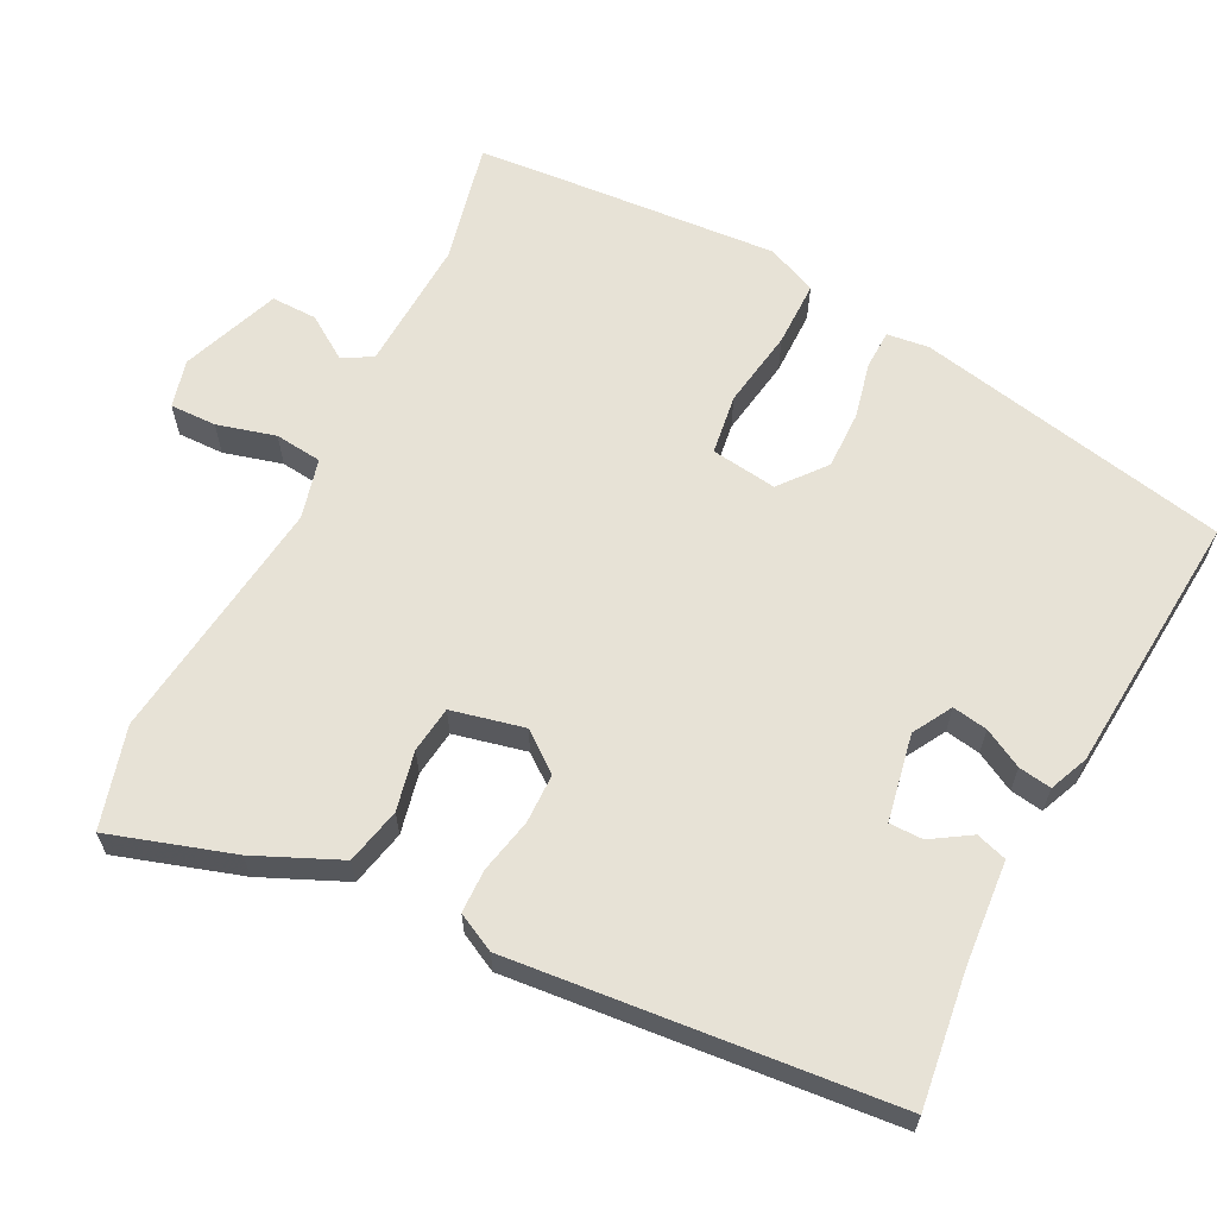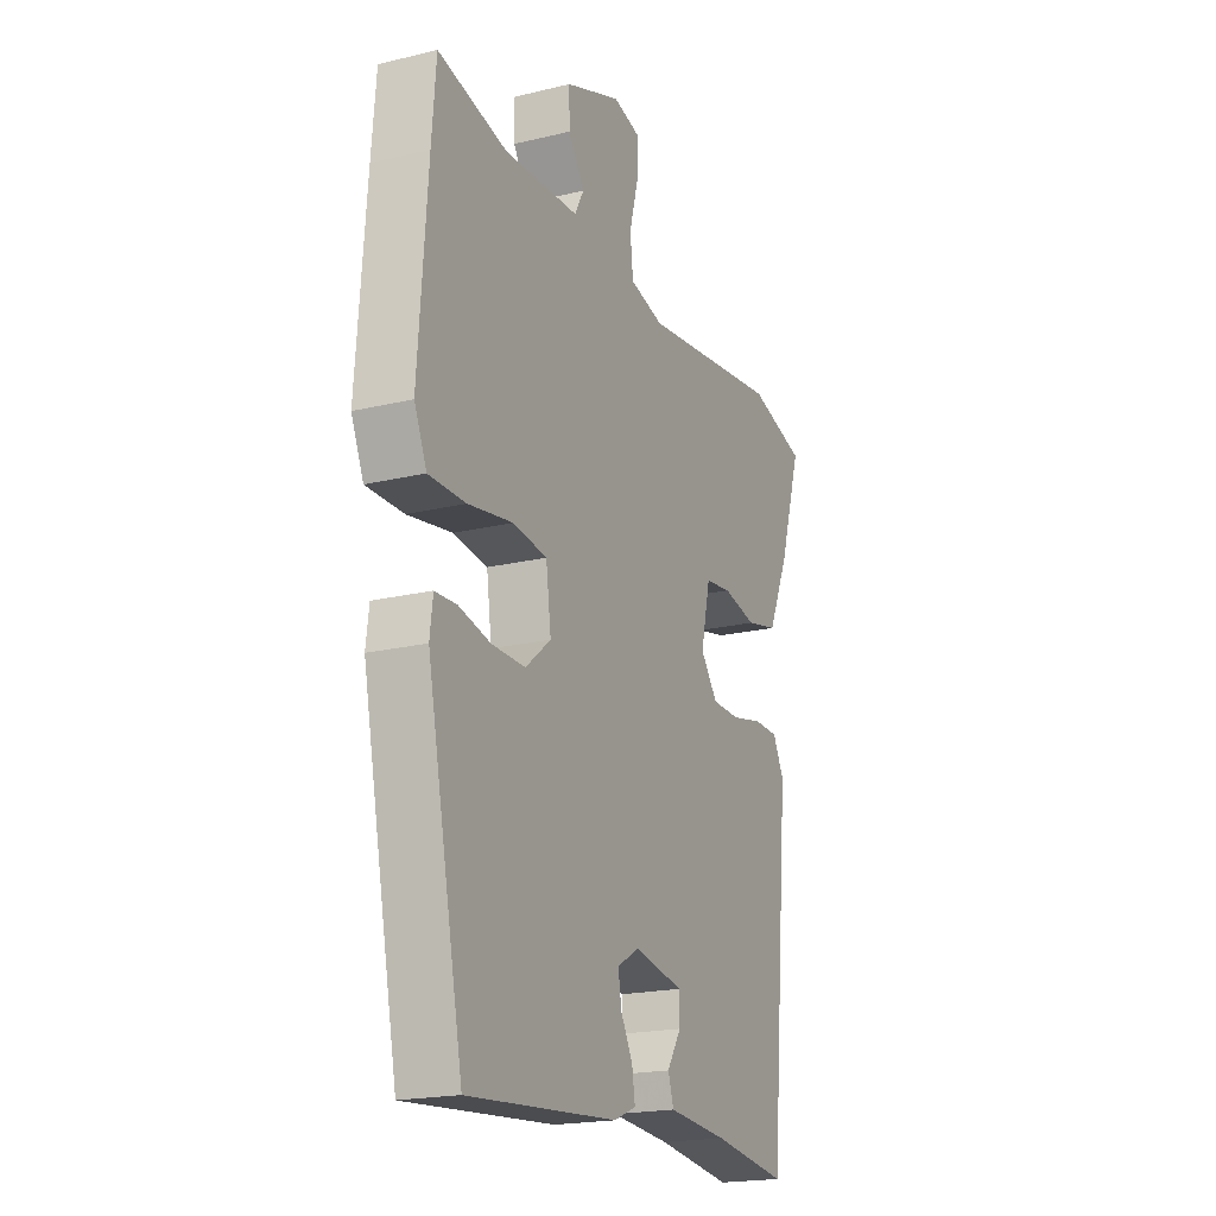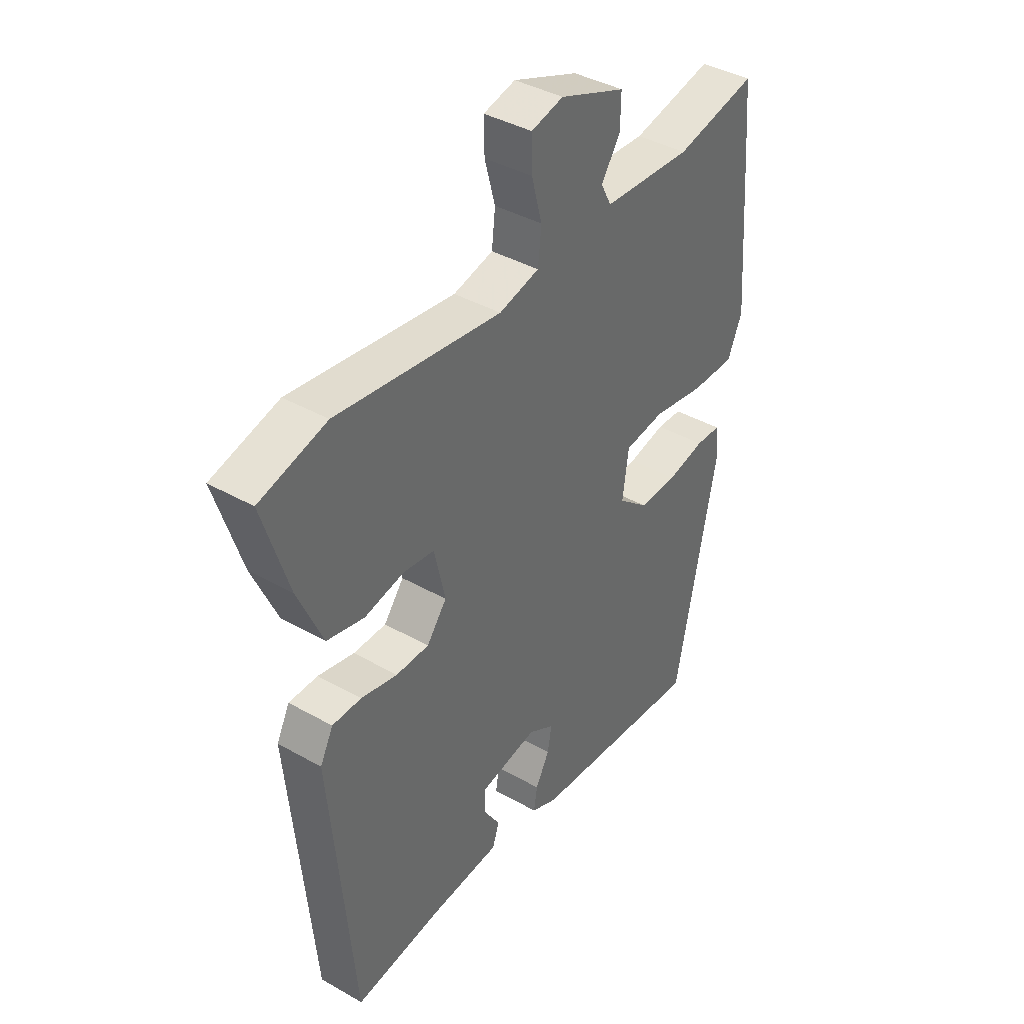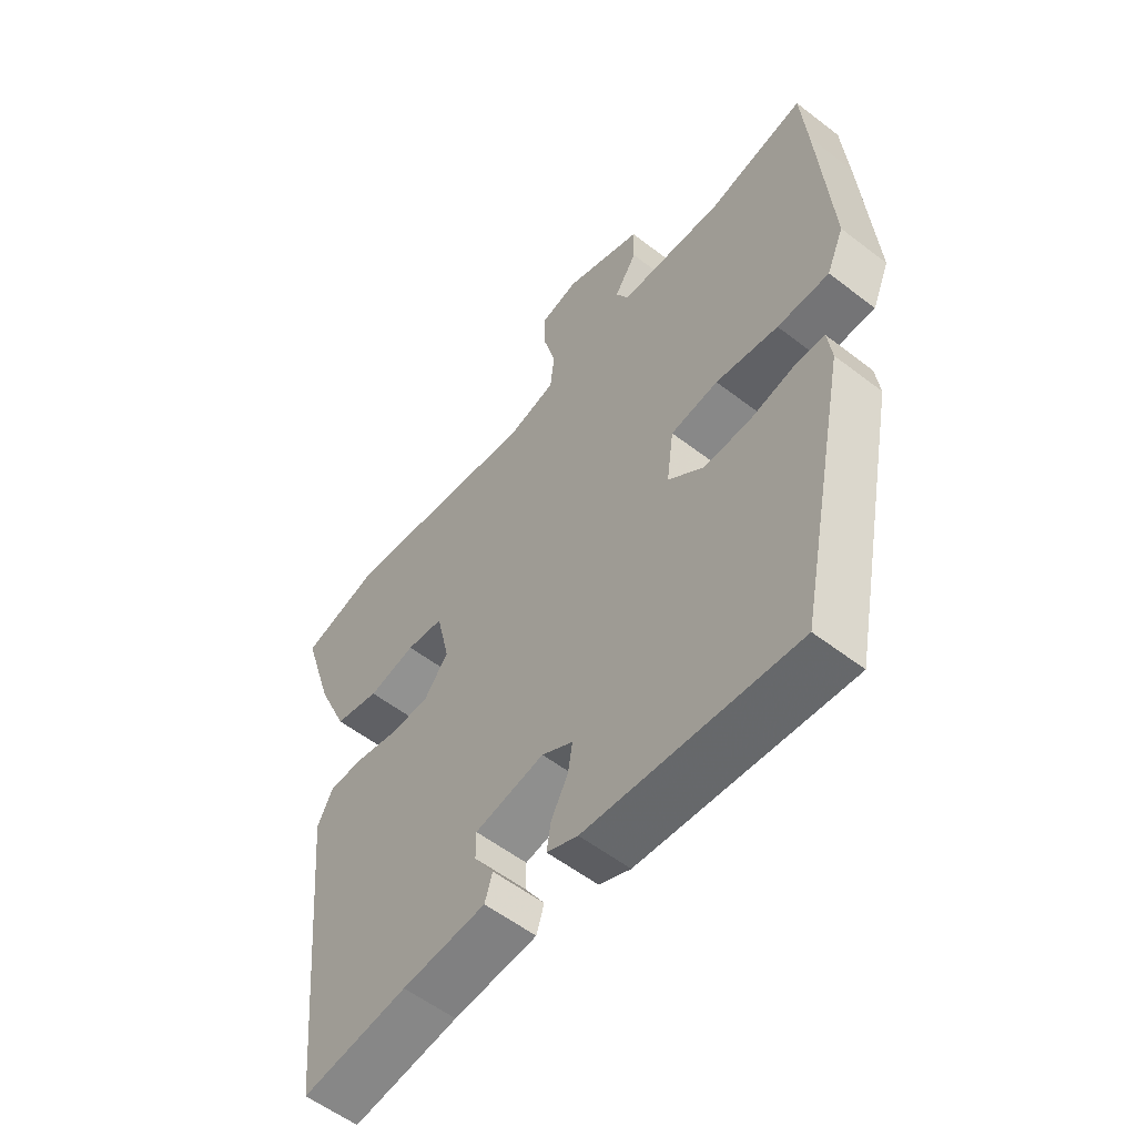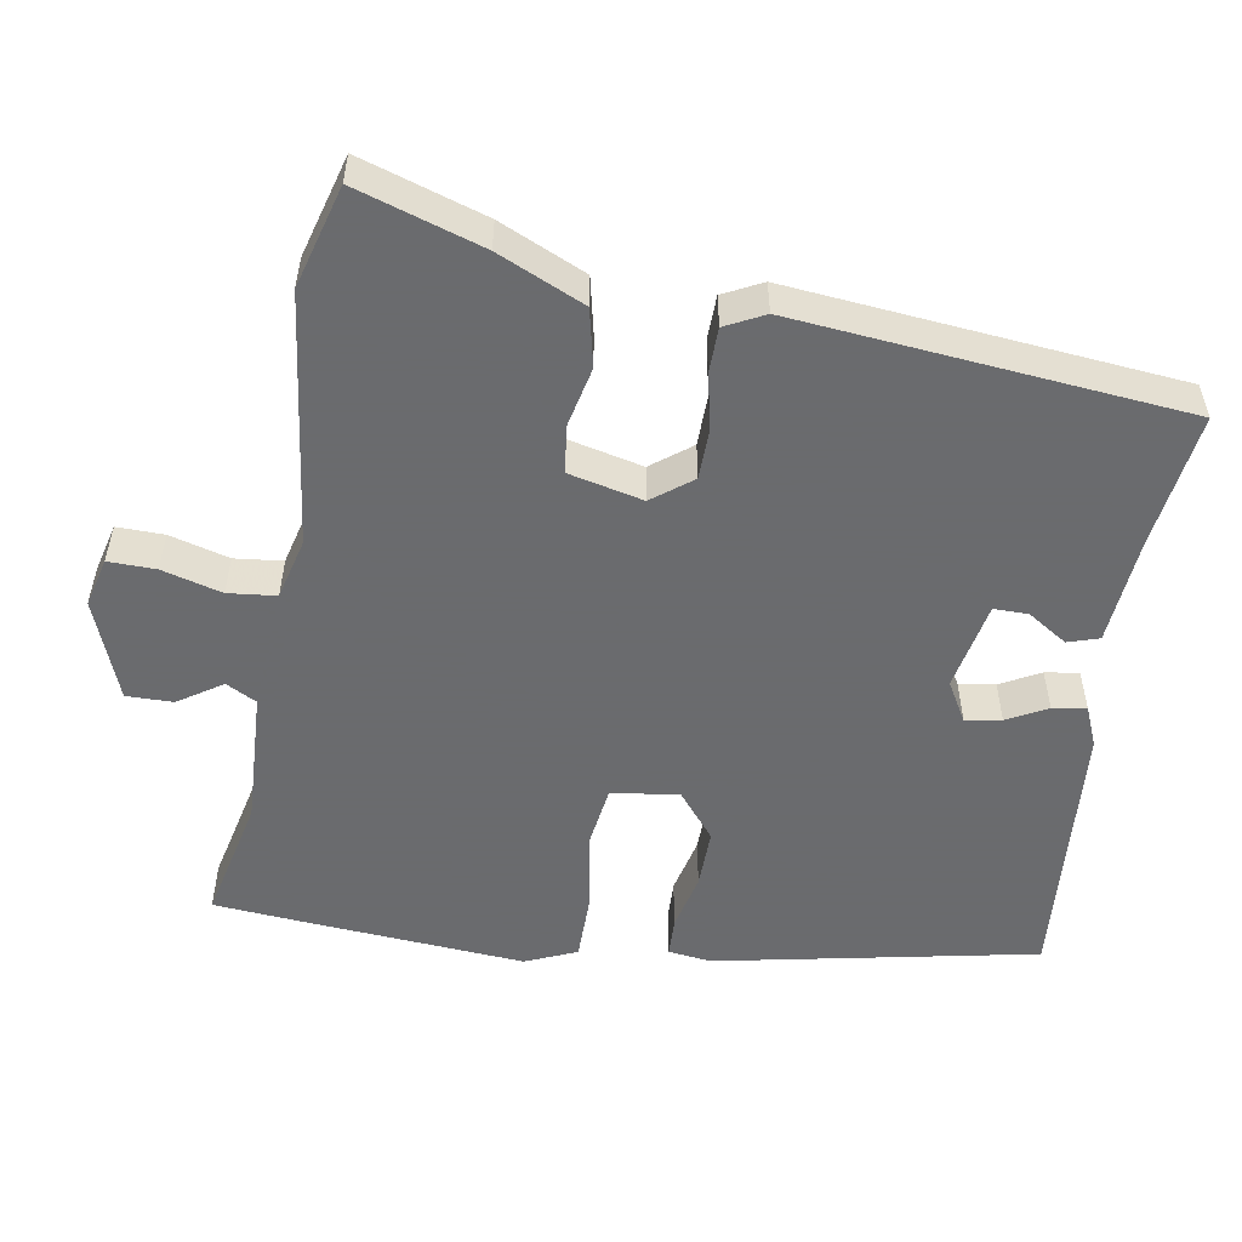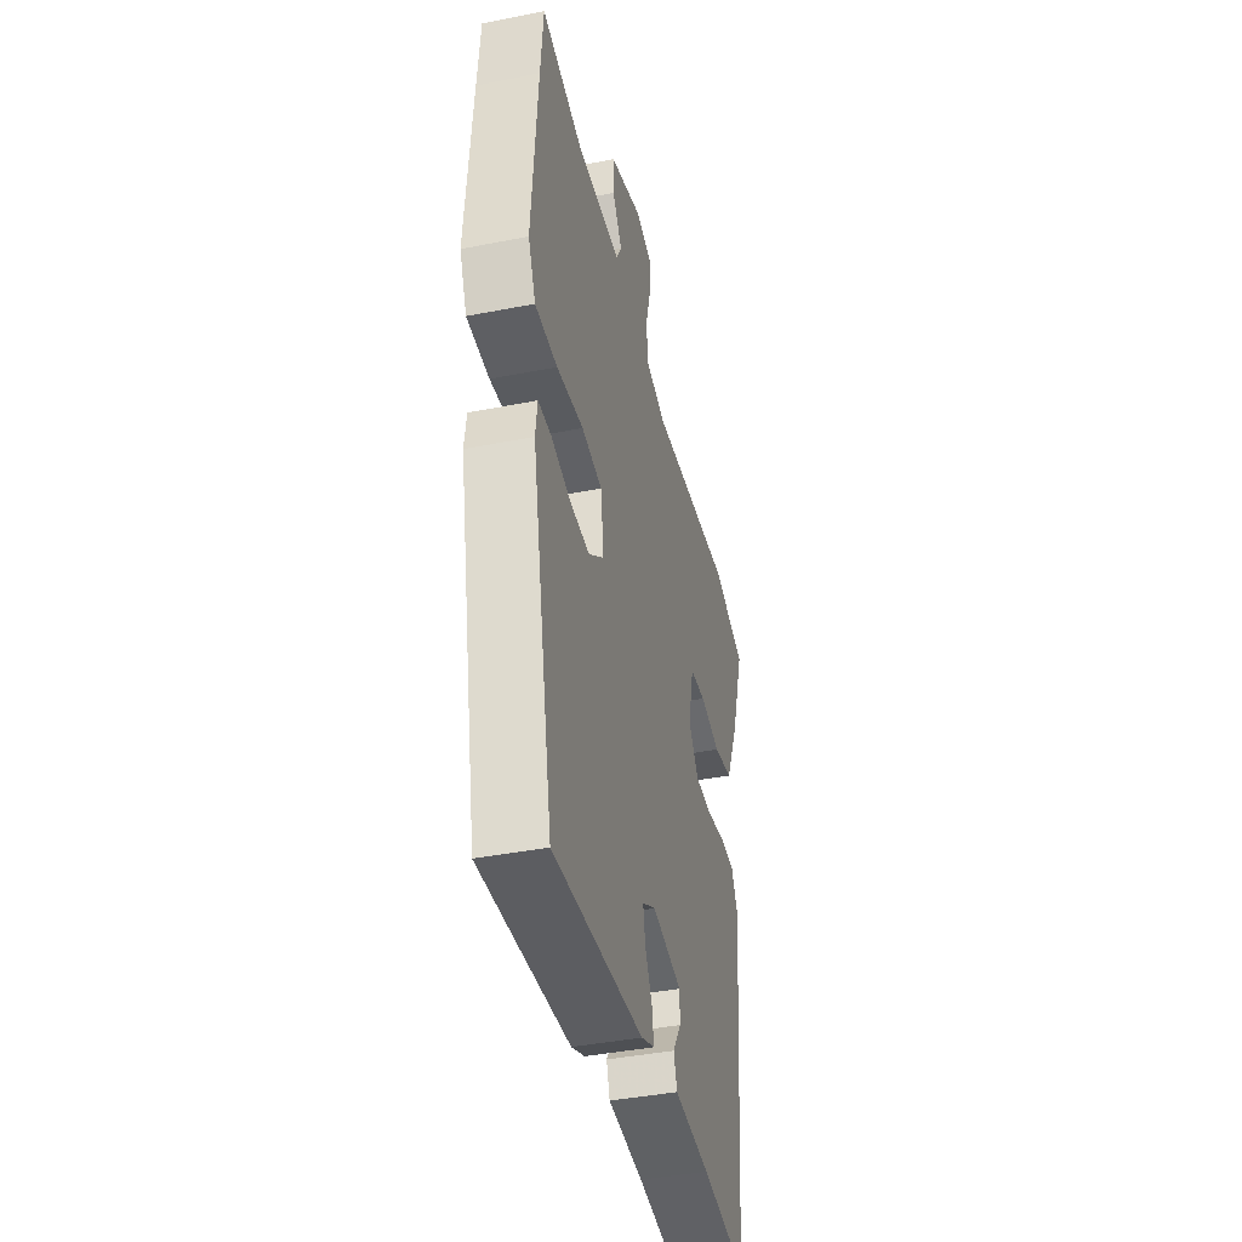
<metadata>
{"format":"obj","ext":"obj","renderer":"f3d","projection":"perspective","resolution":1024,"background":"white","views":[{"elev":63.4,"azim":116.8,"up":"+Y"},{"elev":-19.7,"azim":-65.8,"up":"+Z"},{"elev":39.6,"azim":125.3,"up":"+Z"},{"elev":-56.3,"azim":-128.9,"up":"+Z"},{"elev":-53.3,"azim":80.2,"up":"+Y"},{"elev":-41.5,"azim":-76.6,"up":"+Z"}]}
</metadata>
<code>
v 0.414 0.07 0.524
v 0.548 0.07 0.487
v 0.496 0.07 0.322
v 0.446 0.07 0.209
v 0.371 0.07 0.192
v 0.292 0.07 0.209
v 0.23 0.07 0.201
v 0.208 0.07 0.104
v 0.248 0.07 0.052
v 0.314 0.07 0.051
v 0.387 0.07 0.067
v 0.445 0.07 0.066
v 0.471 0.07 0.015
v 0.424 0.07 -0.493
v 0.247 0.07 -0.47
v 0.107 0.07 -0.459
v 0.094 0.07 -0.418
v 0.127 0.07 -0.366
v 0.127 0.07 -0.321
v 0.011 0.07 -0.299
v -0.041 0.07 -0.329
v -0.033 0.07 -0.376
v -0.005 0.07 -0.428
v 0.002 0.07 -0.472
v -0.05 0.07 -0.494
v -0.401 0.07 -0.523
v -0.486 0.07 -0.104
v -0.479 0.07 -0.048
v -0.428 0.07 -0.046
v -0.353 0.07 -0.063
v -0.275 0.07 -0.064
v -0.215 0.07 -0.015
v -0.227 0.07 0.073
v -0.307 0.07 0.084
v -0.412 0.07 0.067
v -0.499 0.07 0.067
v -0.528 0.07 0.134
v -0.507 0.07 0.419
v -0.497 0.07 0.54
v -0.335 0.07 0.504
v -0.158 0.07 0.513
v -0.137 0.07 0.553
v -0.175 0.07 0.61
v -0.176 0.07 0.671
v -0.045 0.07 0.721
v 0.019 0.07 0.705
v 0.018 0.07 0.643
v -0.003 0.07 0.565
v 0.004 0.07 0.502
v 0.084 0.07 0.482
v 0.414 0 0.524
v 0.548 0 0.487
v 0.496 0 0.322
v 0.446 0 0.209
v 0.371 0 0.192
v 0.292 0 0.209
v 0.23 0 0.201
v 0.208 0 0.104
v 0.248 0 0.052
v 0.314 0 0.051
v 0.387 0 0.067
v 0.445 0 0.066
v 0.471 0 0.015
v 0.424 0 -0.493
v 0.247 0 -0.47
v 0.107 0 -0.459
v 0.094 0 -0.418
v 0.127 0 -0.366
v 0.127 0 -0.321
v 0.011 0 -0.299
v -0.041 0 -0.329
v -0.033 0 -0.376
v -0.005 0 -0.428
v 0.002 0 -0.472
v -0.05 0 -0.494
v -0.401 0 -0.523
v -0.486 0 -0.104
v -0.479 0 -0.048
v -0.428 0 -0.046
v -0.353 0 -0.063
v -0.275 0 -0.064
v -0.215 0 -0.015
v -0.227 0 0.073
v -0.307 0 0.084
v -0.412 0 0.067
v -0.499 0 0.067
v -0.528 0 0.134
v -0.507 0 0.419
v -0.497 0 0.54
v -0.335 0 0.504
v -0.158 0 0.513
v -0.137 0 0.553
v -0.175 0 0.61
v -0.176 0 0.671
v -0.045 0 0.721
v 0.019 0 0.705
v 0.018 0 0.643
v -0.003 0 0.565
v 0.004 0 0.502
v 0.084 0 0.482
f 45 46 47 48
f 45 48 49
f 42 43 44 45
f 41 42 45 49
f 40 41 49 50
f 38 39 40
f 37 38 40 50
f 34 35 36 37
f 33 34 37 50
f 27 28 29 30
f 27 30 31
f 26 27 31
f 25 26 31 32
f 22 23 24 25
f 21 22 25 32
f 15 16 17 18
f 15 18 19
f 14 15 19
f 13 14 19
f 10 11 12 13
f 9 10 13 19
f 8 9 19 20
f 3 4 5 6
f 3 6 7
f 2 3 7
f 1 2 7
f 50 1 7
f 21 32 33 50
f 20 21 50
f 7 8 20 50
f 98 97 96 95
f 99 98 95
f 95 94 93 92
f 99 95 92 91
f 100 99 91 90
f 90 89 88
f 100 90 88 87
f 87 86 85 84
f 100 87 84 83
f 80 79 78 77
f 81 80 77
f 81 77 76
f 82 81 76 75
f 75 74 73 72
f 82 75 72 71
f 68 67 66 65
f 69 68 65
f 69 65 64
f 69 64 63
f 63 62 61 60
f 69 63 60 59
f 70 69 59 58
f 56 55 54 53
f 57 56 53
f 57 53 52
f 57 52 51
f 57 51 100
f 100 83 82 71
f 100 71 70
f 100 70 58 57
f 1 51 52 2
f 2 52 53 3
f 3 53 54 4
f 4 54 55 5
f 5 55 56 6
f 6 56 57 7
f 7 57 58 8
f 8 58 59 9
f 9 59 60 10
f 10 60 61 11
f 11 61 62 12
f 12 62 63 13
f 13 63 64 14
f 14 64 65 15
f 15 65 66 16
f 16 66 67 17
f 17 67 68 18
f 18 68 69 19
f 19 69 70 20
f 20 70 71 21
f 21 71 72 22
f 22 72 73 23
f 23 73 74 24
f 24 74 75 25
f 25 75 76 26
f 26 76 77 27
f 27 77 78 28
f 28 78 79 29
f 29 79 80 30
f 30 80 81 31
f 31 81 82 32
f 32 82 83 33
f 33 83 84 34
f 34 84 85 35
f 35 85 86 36
f 36 86 87 37
f 37 87 88 38
f 38 88 89 39
f 39 89 90 40
f 40 90 91 41
f 41 91 92 42
f 42 92 93 43
f 43 93 94 44
f 44 94 95 45
f 45 95 96 46
f 46 96 97 47
f 47 97 98 48
f 48 98 99 49
f 49 99 100 50
f 50 100 51 1

</code>
